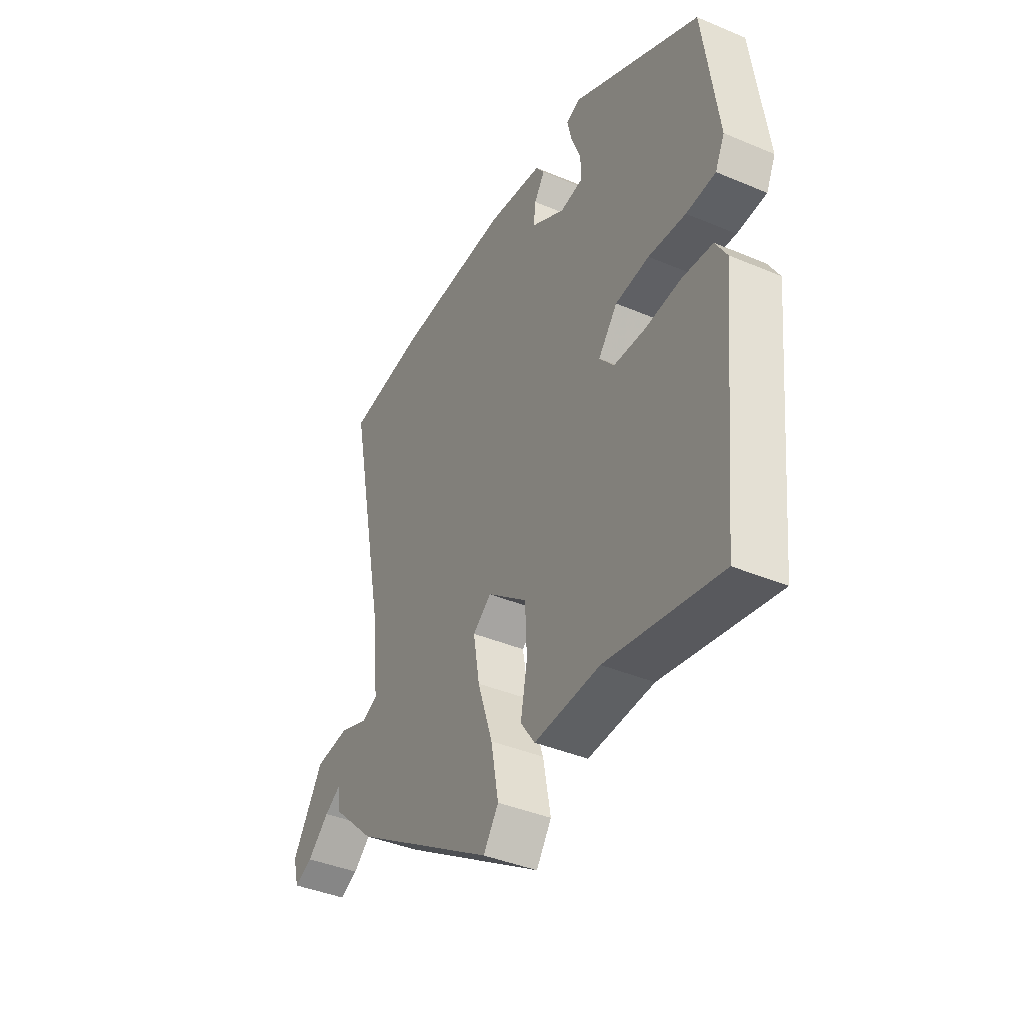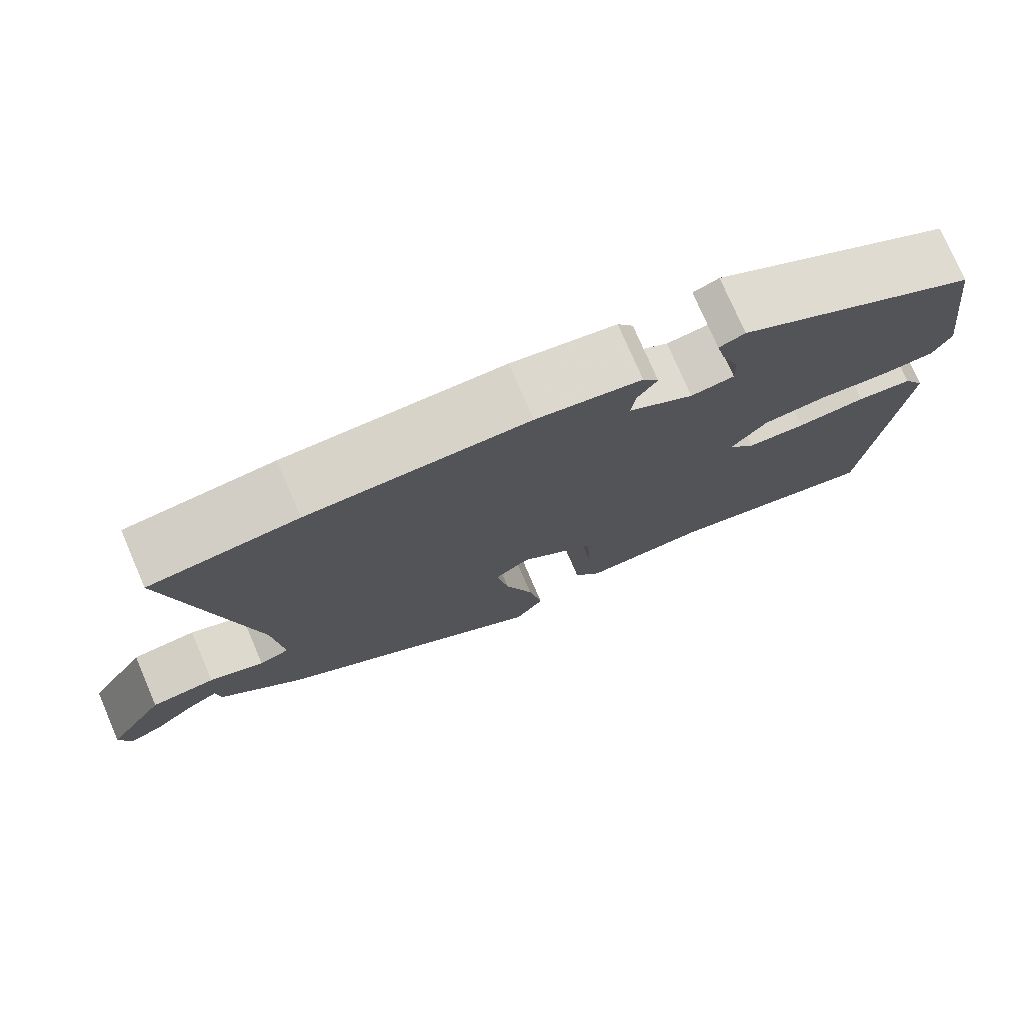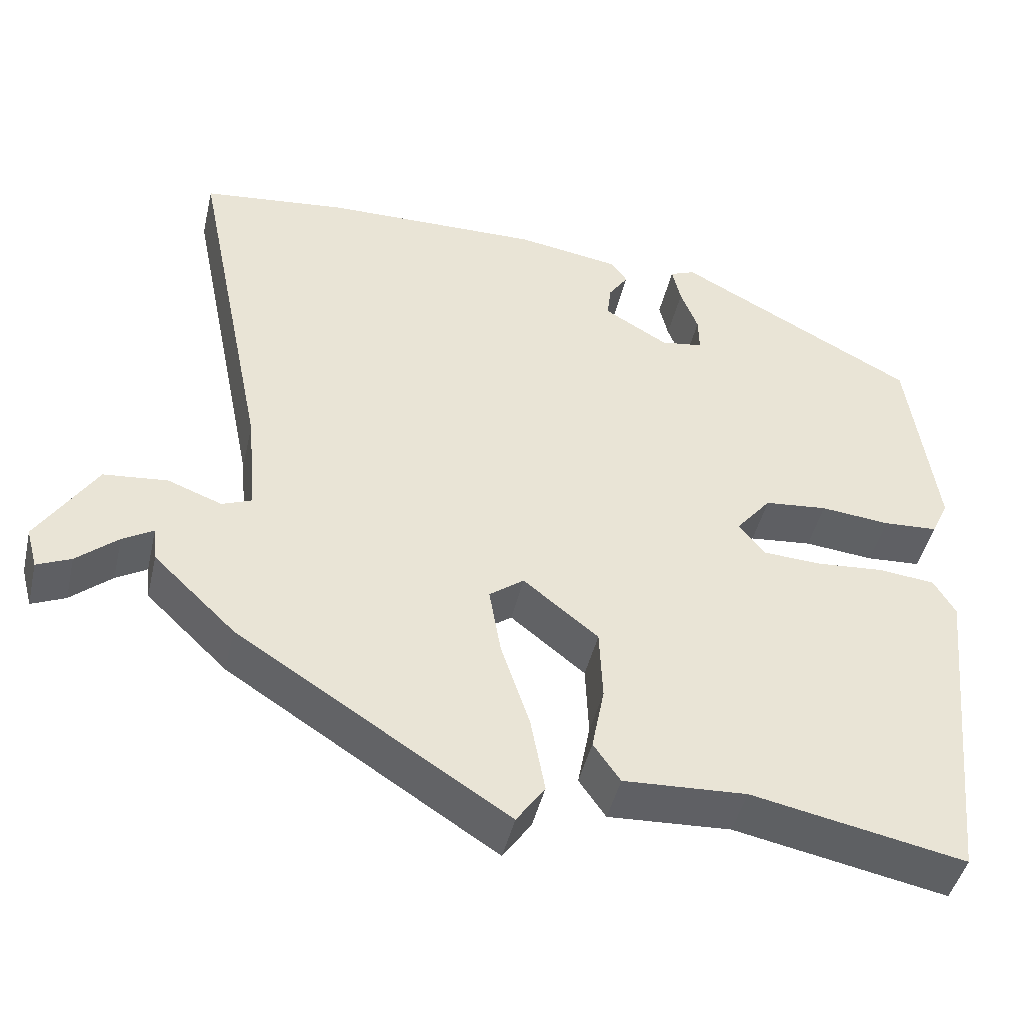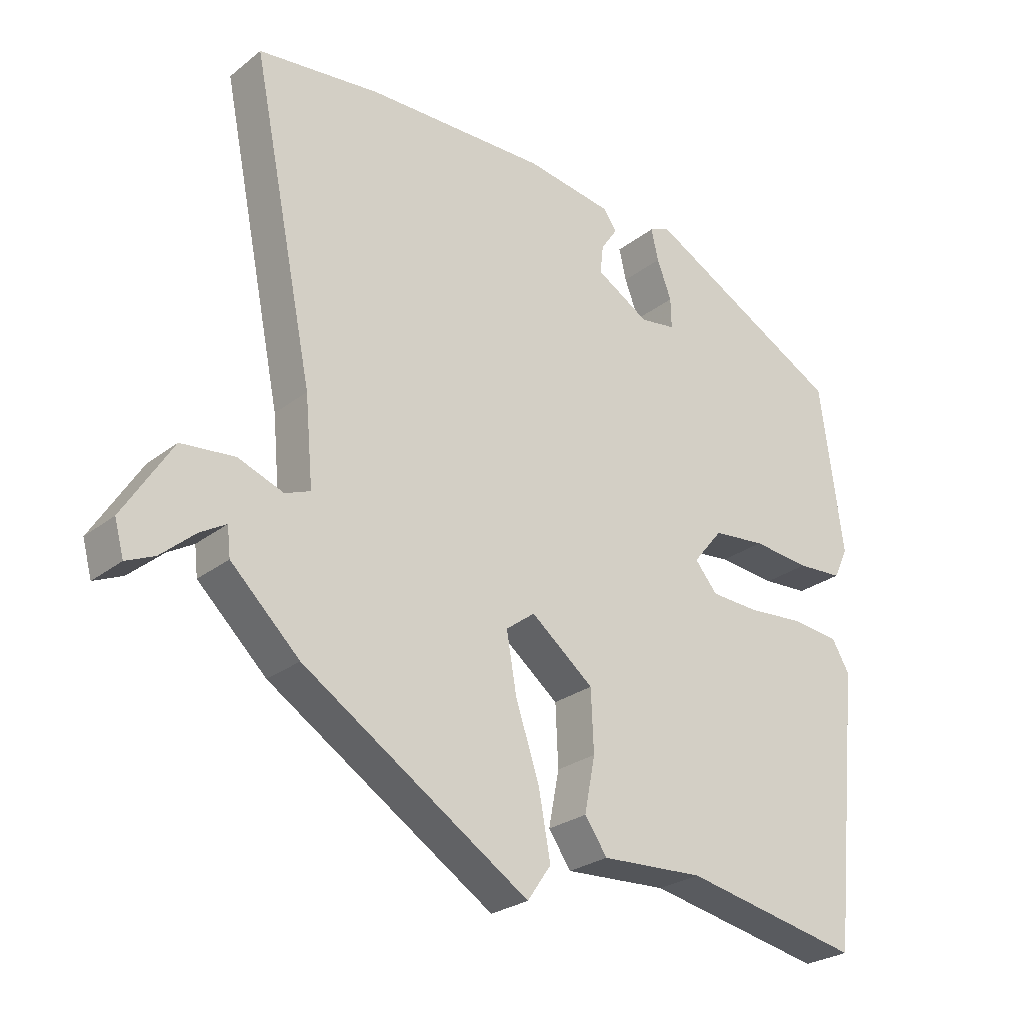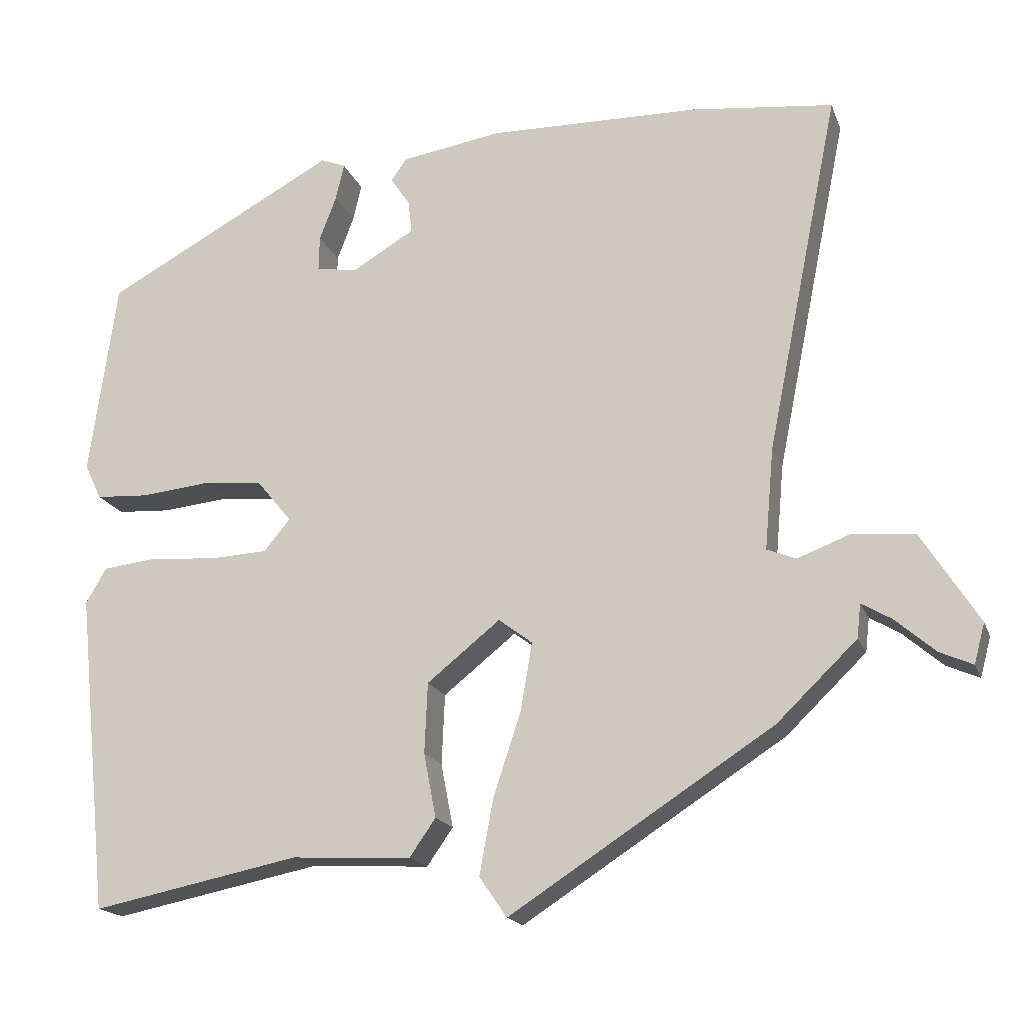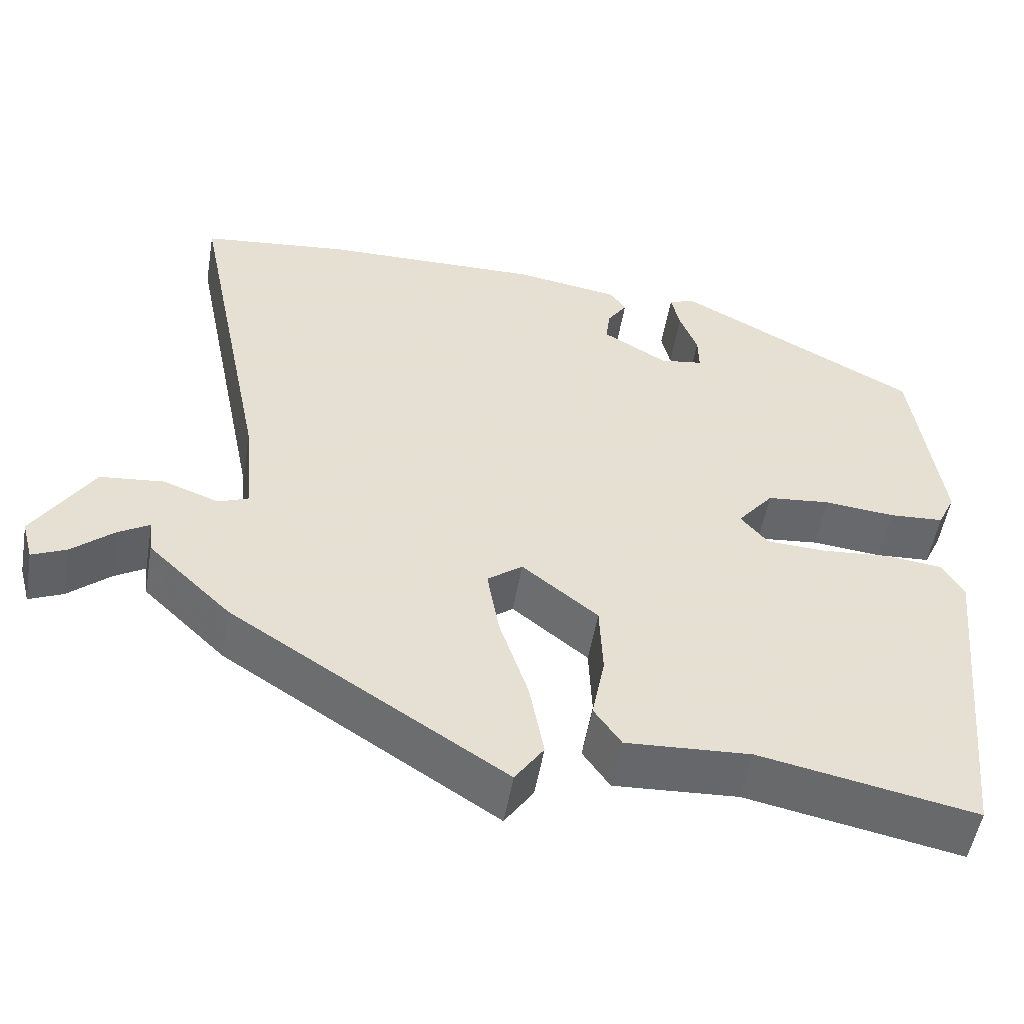
<metadata>
{"format":"obj","ext":"obj","renderer":"f3d","projection":"perspective","resolution":1024,"background":"white","views":[{"elev":-40.4,"azim":-117.4,"up":"+Z"},{"elev":76.2,"azim":156.7,"up":"+Z"},{"elev":-45.3,"azim":167.0,"up":"+Z"},{"elev":-26.1,"azim":140.6,"up":"+Z"},{"elev":-17.8,"azim":16.7,"up":"+Z"},{"elev":-52.4,"azim":170.3,"up":"+Z"}]}
</metadata>
<code>
v 0.361 0.07 0.516
v 0.546 0.07 0.495
v 0.451 0.07 0.026
v 0.439 0.07 -0.106
v 0.477 0.07 -0.121
v 0.546 0.07 -0.095
v 0.627 0.07 -0.103
v 0.701 0.07 -0.22
v 0.687 0.07 -0.272
v 0.644 0.07 -0.253
v 0.592 0.07 -0.208
v 0.553 0.07 -0.185
v 0.548 0.07 -0.229
v 0.444 0.07 -0.329
v 0.101 0.07 -0.55
v 0.065 0.07 -0.498
v 0.083 0.07 -0.4
v 0.119 0.07 -0.291
v 0.134 0.07 -0.203
v 0.09 0.07 -0.17
v -0.005 0.07 -0.246
v -0.009 0.07 -0.338
v 0.007 0.07 -0.421
v -0.027 0.07 -0.47
v -0.183 0.07 -0.462
v -0.453 0.07 -0.516
v -0.496 0.07 -0.1
v -0.469 0.07 -0.054
v -0.398 0.07 -0.046
v -0.311 0.07 -0.053
v -0.237 0.07 -0.049
v -0.203 0.07 -0.008
v -0.248 0.07 0.047
v -0.328 0.07 0.055
v -0.416 0.07 0.046
v -0.485 0.07 0.05
v -0.507 0.07 0.096
v -0.472 0.07 0.352
v -0.169 0.07 0.516
v -0.137 0.07 0.503
v -0.148 0.07 0.455
v -0.17 0.07 0.397
v -0.171 0.07 0.351
v -0.117 0.07 0.343
v -0.036 0.07 0.391
v -0.041 0.07 0.434
v -0.066 0.07 0.471
v -0.046 0.07 0.5
v 0.086 0.07 0.521
v 0.361 0 0.516
v 0.546 0 0.495
v 0.451 0 0.026
v 0.439 0 -0.106
v 0.477 0 -0.121
v 0.546 0 -0.095
v 0.627 0 -0.103
v 0.701 0 -0.22
v 0.687 0 -0.272
v 0.644 0 -0.253
v 0.592 0 -0.208
v 0.553 0 -0.185
v 0.548 0 -0.229
v 0.444 0 -0.329
v 0.101 0 -0.55
v 0.065 0 -0.498
v 0.083 0 -0.4
v 0.119 0 -0.291
v 0.134 0 -0.203
v 0.09 0 -0.17
v -0.005 0 -0.246
v -0.009 0 -0.338
v 0.007 0 -0.421
v -0.027 0 -0.47
v -0.183 0 -0.462
v -0.453 0 -0.516
v -0.496 0 -0.1
v -0.469 0 -0.054
v -0.398 0 -0.046
v -0.311 0 -0.053
v -0.237 0 -0.049
v -0.203 0 -0.008
v -0.248 0 0.047
v -0.328 0 0.055
v -0.416 0 0.046
v -0.485 0 0.05
v -0.507 0 0.096
v -0.472 0 0.352
v -0.169 0 0.516
v -0.137 0 0.503
v -0.148 0 0.455
v -0.17 0 0.397
v -0.171 0 0.351
v -0.117 0 0.343
v -0.036 0 0.391
v -0.041 0 0.434
v -0.066 0 0.471
v -0.046 0 0.5
v 0.086 0 0.521
f 46 47 48 49
f 45 46 49 1
f 44 45 1 2
f 39 40 41 42
f 39 42 43
f 38 39 43
f 37 38 43 44
f 34 35 36 37
f 33 34 37 44
f 27 28 29 30
f 25 26 27 30
f 25 30 31
f 22 23 24 25
f 21 22 25 31
f 20 21 31 32
f 15 16 17 18
f 15 18 19
f 12 13 14 15
f 12 15 19
f 8 9 10 11
f 8 11 12
f 5 6 7 8
f 4 5 8 12
f 33 44 2 3
f 20 32 33 3
f 4 12 19 20
f 3 4 20
f 98 97 96 95
f 50 98 95 94
f 51 50 94 93
f 91 90 89 88
f 92 91 88
f 92 88 87
f 93 92 87 86
f 86 85 84 83
f 93 86 83 82
f 79 78 77 76
f 79 76 75 74
f 80 79 74
f 74 73 72 71
f 80 74 71 70
f 81 80 70 69
f 67 66 65 64
f 68 67 64
f 64 63 62 61
f 68 64 61
f 60 59 58 57
f 61 60 57
f 57 56 55 54
f 61 57 54 53
f 52 51 93 82
f 52 82 81 69
f 69 68 61 53
f 69 53 52
f 1 50 51 2
f 2 51 52 3
f 3 52 53 4
f 4 53 54 5
f 5 54 55 6
f 6 55 56 7
f 7 56 57 8
f 8 57 58 9
f 9 58 59 10
f 10 59 60 11
f 11 60 61 12
f 12 61 62 13
f 13 62 63 14
f 14 63 64 15
f 15 64 65 16
f 16 65 66 17
f 17 66 67 18
f 18 67 68 19
f 19 68 69 20
f 20 69 70 21
f 21 70 71 22
f 22 71 72 23
f 23 72 73 24
f 24 73 74 25
f 25 74 75 26
f 26 75 76 27
f 27 76 77 28
f 28 77 78 29
f 29 78 79 30
f 30 79 80 31
f 31 80 81 32
f 32 81 82 33
f 33 82 83 34
f 34 83 84 35
f 35 84 85 36
f 36 85 86 37
f 37 86 87 38
f 38 87 88 39
f 39 88 89 40
f 40 89 90 41
f 41 90 91 42
f 42 91 92 43
f 43 92 93 44
f 44 93 94 45
f 45 94 95 46
f 46 95 96 47
f 47 96 97 48
f 48 97 98 49
f 49 98 50 1

</code>
